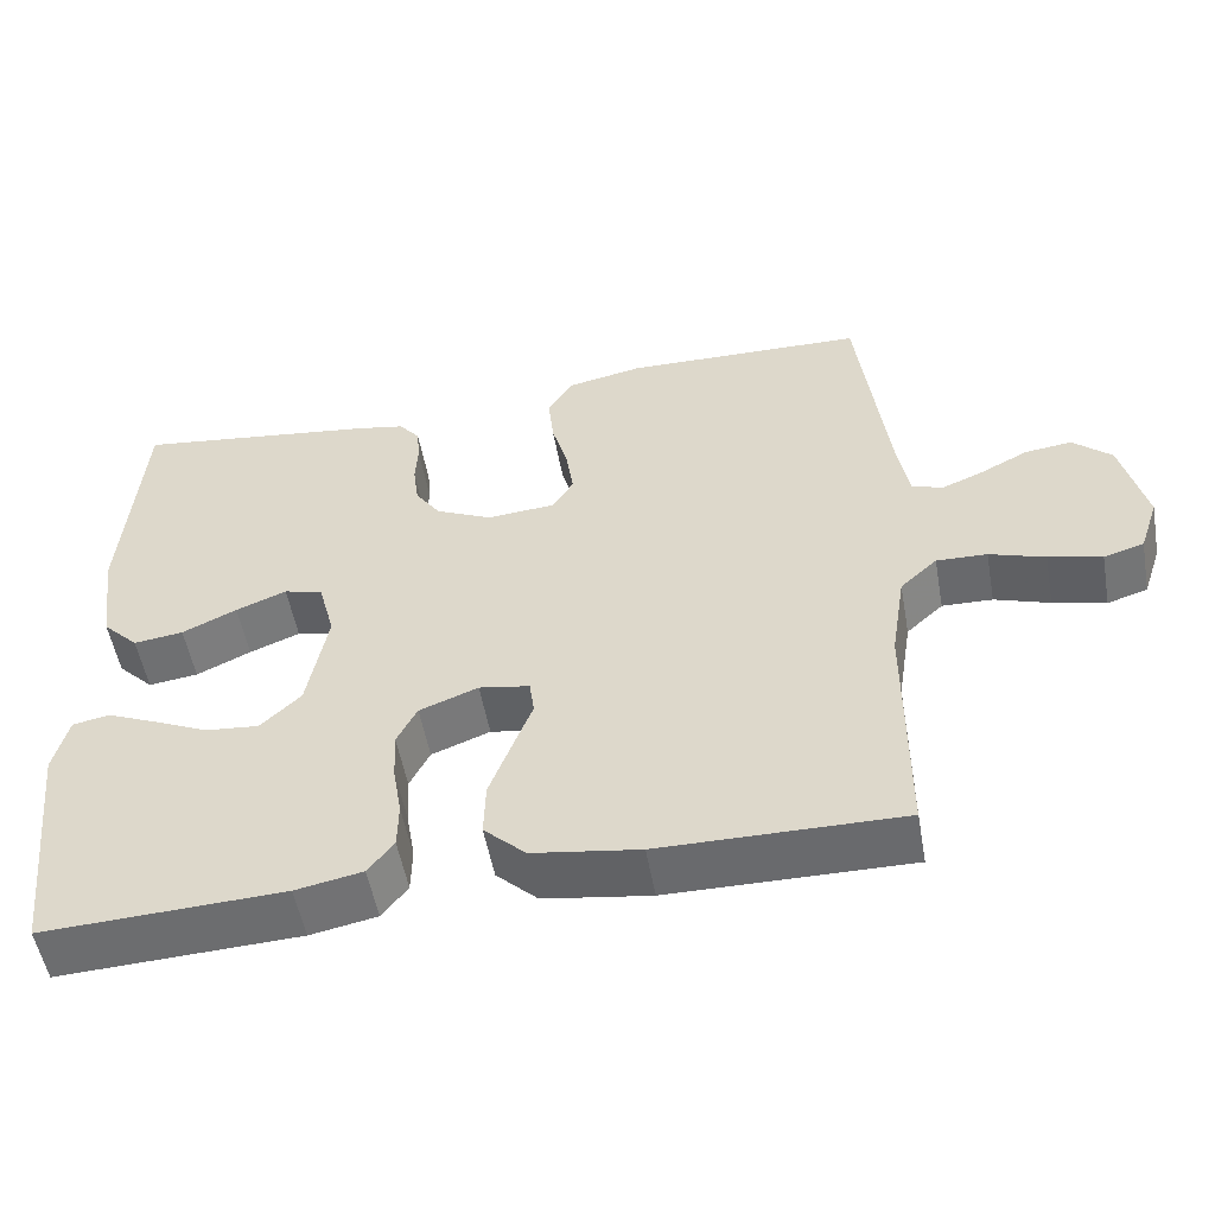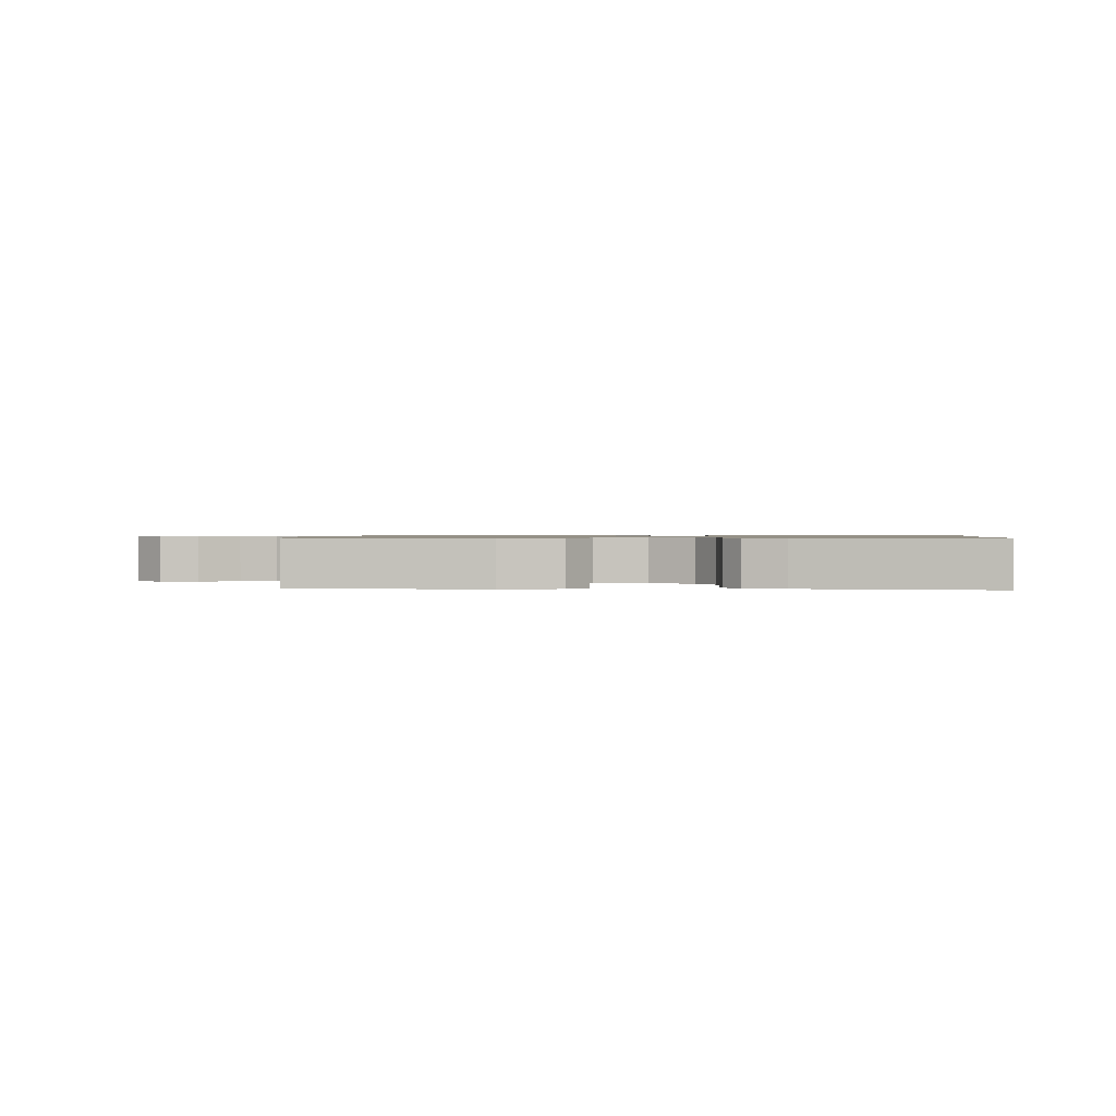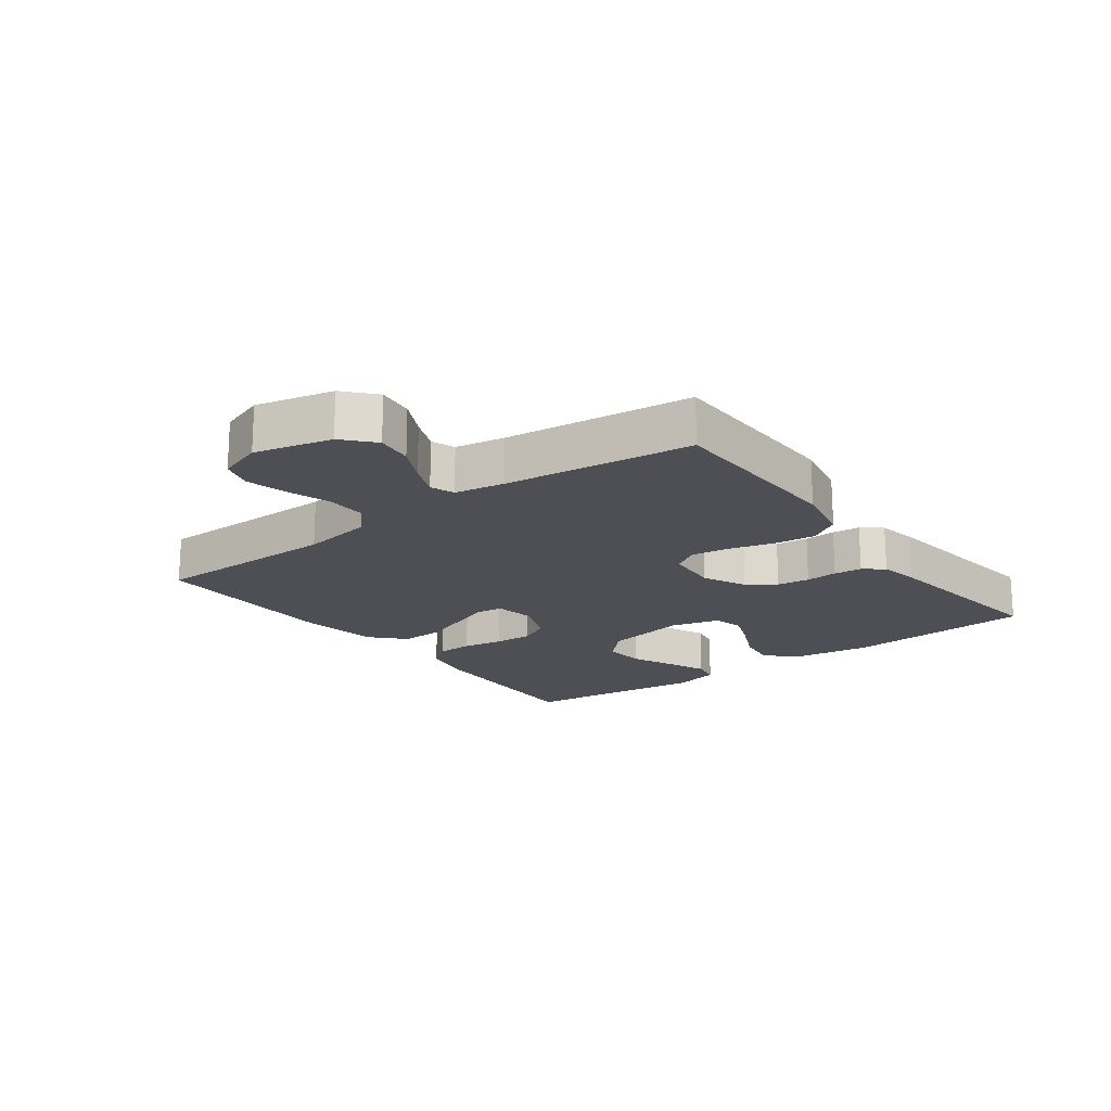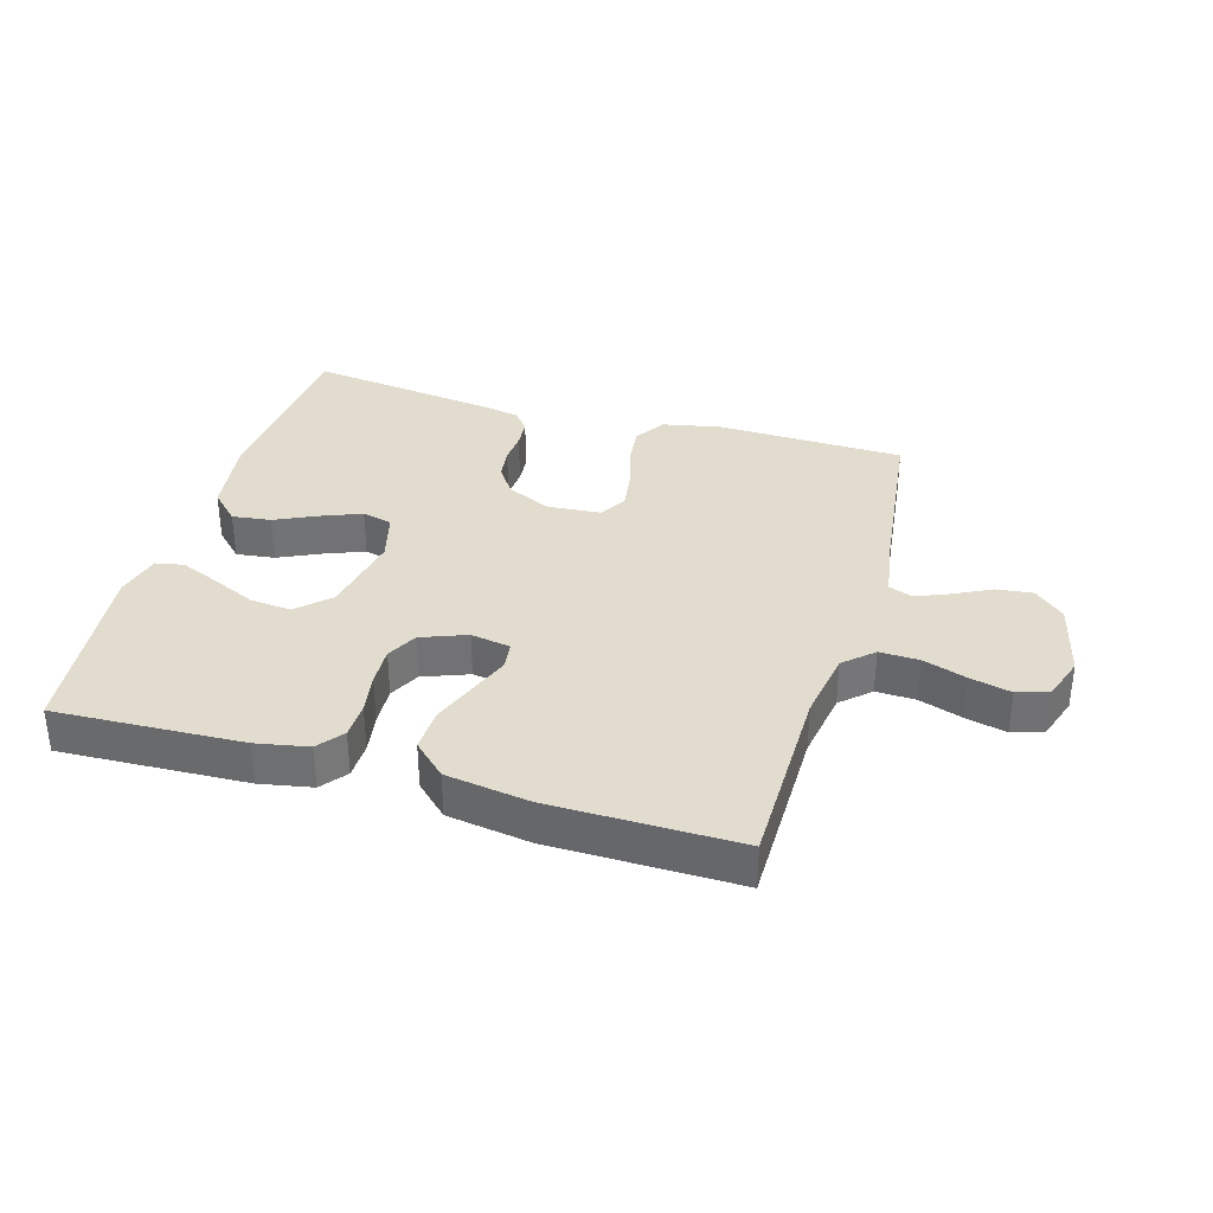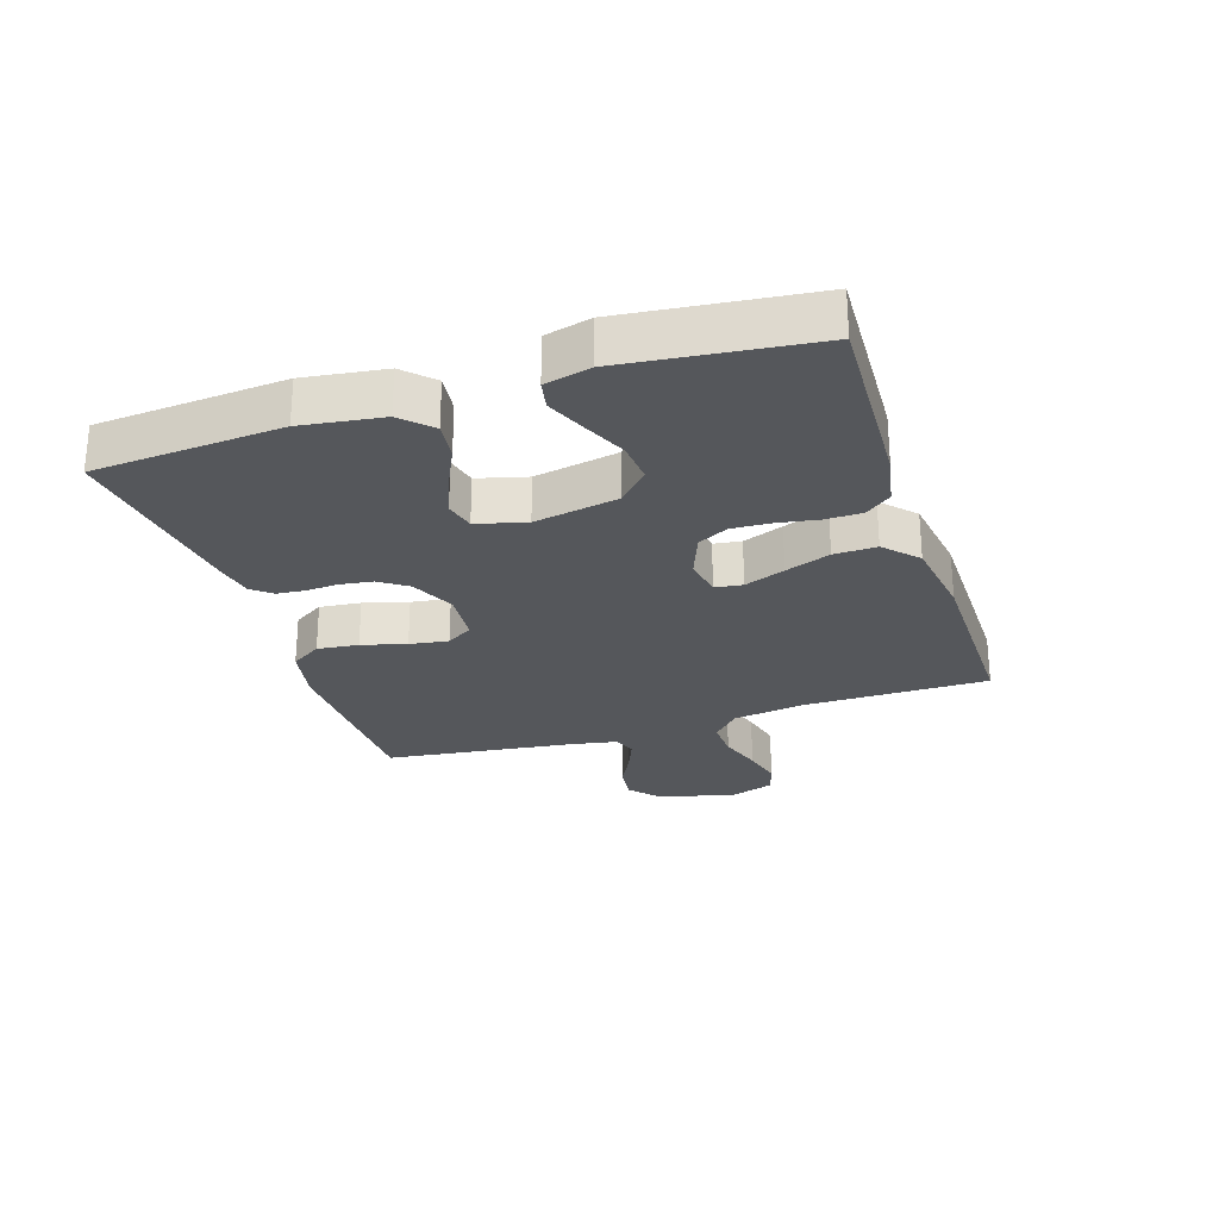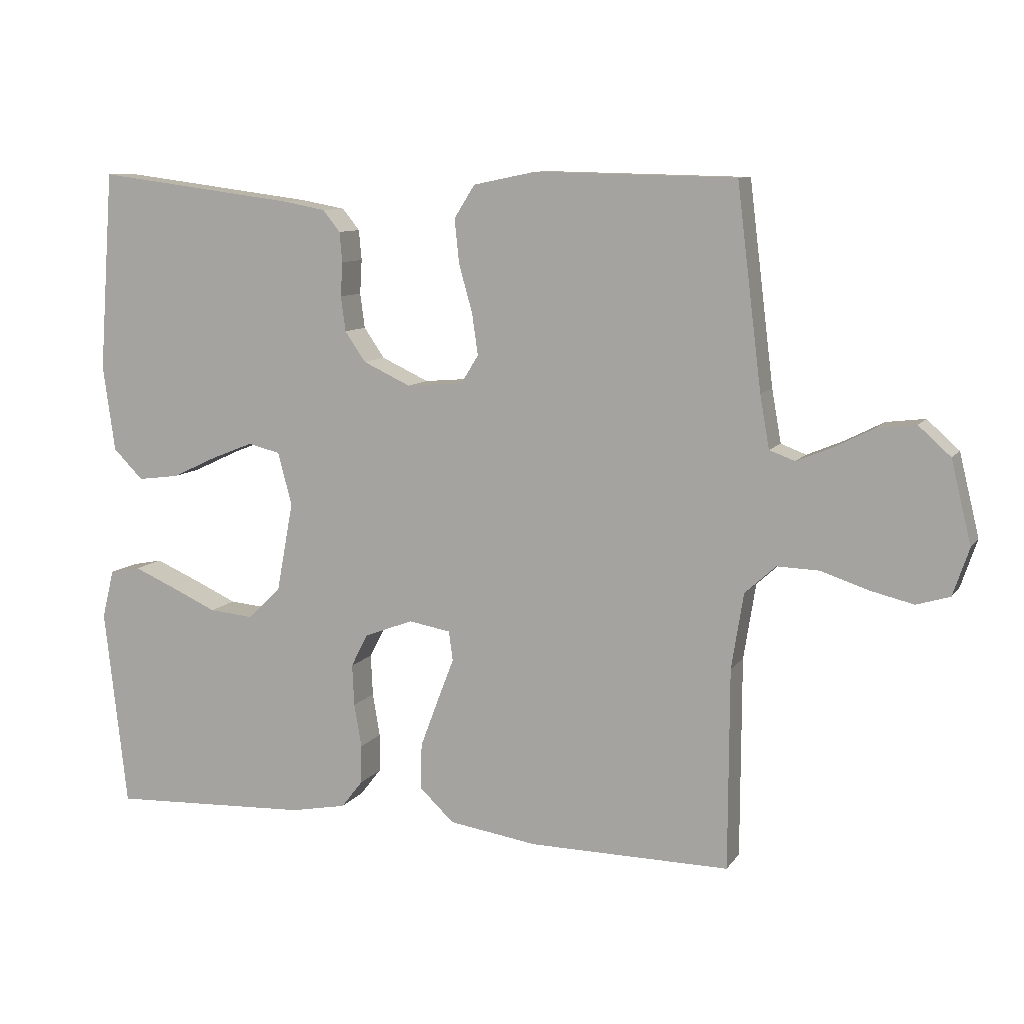
<metadata>
{"format":"obj","ext":"obj","renderer":"f3d","projection":"perspective","resolution":1024,"background":"white","views":[{"elev":-53.2,"azim":-169.8,"up":"+Z"},{"elev":0.9,"azim":4.2,"up":"+Y"},{"elev":-18.4,"azim":-53.3,"up":"+Y"},{"elev":34.7,"azim":-163.6,"up":"+Y"},{"elev":-26.4,"azim":108.0,"up":"+Y"},{"elev":9.5,"azim":-159.5,"up":"+Z"}]}
</metadata>
<code>
v -0.5 0.07 -0.5
v -0.501 0.07 -0.2
v -0.519 0.07 -0.087
v -0.565 0.07 -0.045
v -0.628 0.07 -0.047
v -0.697 0.07 -0.07
v -0.763 0.07 -0.086
v -0.813 0.07 -0.071
v -0.837 0.07 0
v -0.807 0.07 0.123
v -0.759 0.07 0.166
v -0.701 0.07 0.159
v -0.642 0.07 0.129
v -0.589 0.07 0.107
v -0.551 0.07 0.121
v -0.537 0.07 0.2
v -0.5 0.07 0.5
v -0.2 0.07 0.507
v -0.106 0.07 0.488
v -0.075 0.07 0.439
v -0.082 0.07 0.373
v -0.102 0.07 0.302
v -0.111 0.07 0.24
v -0.085 0.07 0.198
v 0 0.07 0.191
v 0.071 0.07 0.224
v 0.102 0.07 0.269
v 0.109 0.07 0.321
v 0.106 0.07 0.372
v 0.11 0.07 0.417
v 0.136 0.07 0.449
v 0.2 0.07 0.461
v 0.5 0.07 0.5
v 0.522 0.07 0.2
v 0.504 0.07 0.071
v 0.459 0.07 0.026
v 0.397 0.07 0.034
v 0.329 0.07 0.066
v 0.266 0.07 0.091
v 0.218 0.07 0.079
v 0.197 0.07 0
v 0.222 0.07 -0.134
v 0.272 0.07 -0.182
v 0.338 0.07 -0.176
v 0.407 0.07 -0.145
v 0.47 0.07 -0.118
v 0.516 0.07 -0.127
v 0.534 0.07 -0.2
v 0.5 0.07 -0.5
v 0.2 0.07 -0.487
v 0.117 0.07 -0.471
v 0.085 0.07 -0.43
v 0.084 0.07 -0.372
v 0.095 0.07 -0.307
v 0.098 0.07 -0.245
v 0.073 0.07 -0.196
v 0 0.07 -0.168
v -0.063 0.07 -0.179
v -0.069 0.07 -0.223
v -0.044 0.07 -0.288
v -0.017 0.07 -0.36
v -0.015 0.07 -0.428
v -0.067 0.07 -0.477
v -0.2 0.07 -0.497
v -0.5 0 -0.5
v -0.501 0 -0.2
v -0.519 0 -0.087
v -0.565 0 -0.045
v -0.628 0 -0.047
v -0.697 0 -0.07
v -0.763 0 -0.086
v -0.813 0 -0.071
v -0.837 0 0
v -0.807 0 0.123
v -0.759 0 0.166
v -0.701 0 0.159
v -0.642 0 0.129
v -0.589 0 0.107
v -0.551 0 0.121
v -0.537 0 0.2
v -0.5 0 0.5
v -0.2 0 0.507
v -0.106 0 0.488
v -0.075 0 0.439
v -0.082 0 0.373
v -0.102 0 0.302
v -0.111 0 0.24
v -0.085 0 0.198
v 0 0 0.191
v 0.071 0 0.224
v 0.102 0 0.269
v 0.109 0 0.321
v 0.106 0 0.372
v 0.11 0 0.417
v 0.136 0 0.449
v 0.2 0 0.461
v 0.5 0 0.5
v 0.522 0 0.2
v 0.504 0 0.071
v 0.459 0 0.026
v 0.397 0 0.034
v 0.329 0 0.066
v 0.266 0 0.091
v 0.218 0 0.079
v 0.197 0 0
v 0.222 0 -0.134
v 0.272 0 -0.182
v 0.338 0 -0.176
v 0.407 0 -0.145
v 0.47 0 -0.118
v 0.516 0 -0.127
v 0.534 0 -0.2
v 0.5 0 -0.5
v 0.2 0 -0.487
v 0.117 0 -0.471
v 0.085 0 -0.43
v 0.084 0 -0.372
v 0.095 0 -0.307
v 0.098 0 -0.245
v 0.073 0 -0.196
v 0 0 -0.168
v -0.063 0 -0.179
v -0.069 0 -0.223
v -0.044 0 -0.288
v -0.017 0 -0.36
v -0.015 0 -0.428
v -0.067 0 -0.477
v -0.2 0 -0.497
f 63 64 1 2
f 62 63 2 3
f 59 60 61 62
f 59 62 3 4
f 58 59 4
f 57 58 4
f 51 52 53 54
f 51 54 55
f 50 51 55
f 49 50 55
f 48 49 55 56
f 44 45 46 47
f 44 47 48
f 43 44 48
f 35 36 37 38
f 35 38 39
f 34 35 39
f 33 34 39 40
f 31 32 33 40
f 28 29 30 31
f 27 28 31 40
f 19 20 21 22
f 19 22 23
f 16 17 18 19
f 15 16 19 23
f 14 15 23 24
f 10 11 12 13
f 10 13 14
f 9 10 14
f 5 6 7 8
f 5 8 9 14
f 43 48 56 57
f 42 43 57 4
f 41 42 4
f 26 27 40 41
f 25 26 41
f 14 24 25 41
f 4 5 14 41
f 66 65 128 127
f 67 66 127 126
f 126 125 124 123
f 68 67 126 123
f 68 123 122
f 68 122 121
f 118 117 116 115
f 119 118 115
f 119 115 114
f 119 114 113
f 120 119 113 112
f 111 110 109 108
f 112 111 108
f 112 108 107
f 102 101 100 99
f 103 102 99
f 103 99 98
f 104 103 98 97
f 104 97 96 95
f 95 94 93 92
f 104 95 92 91
f 86 85 84 83
f 87 86 83
f 83 82 81 80
f 87 83 80 79
f 88 87 79 78
f 77 76 75 74
f 78 77 74
f 78 74 73
f 72 71 70 69
f 78 73 72 69
f 121 120 112 107
f 68 121 107 106
f 68 106 105
f 105 104 91 90
f 105 90 89
f 105 89 88 78
f 105 78 69 68
f 1 65 66 2
f 2 66 67 3
f 3 67 68 4
f 4 68 69 5
f 5 69 70 6
f 6 70 71 7
f 7 71 72 8
f 8 72 73 9
f 9 73 74 10
f 10 74 75 11
f 11 75 76 12
f 12 76 77 13
f 13 77 78 14
f 14 78 79 15
f 15 79 80 16
f 16 80 81 17
f 17 81 82 18
f 18 82 83 19
f 19 83 84 20
f 20 84 85 21
f 21 85 86 22
f 22 86 87 23
f 23 87 88 24
f 24 88 89 25
f 25 89 90 26
f 26 90 91 27
f 27 91 92 28
f 28 92 93 29
f 29 93 94 30
f 30 94 95 31
f 31 95 96 32
f 32 96 97 33
f 33 97 98 34
f 34 98 99 35
f 35 99 100 36
f 36 100 101 37
f 37 101 102 38
f 38 102 103 39
f 39 103 104 40
f 40 104 105 41
f 41 105 106 42
f 42 106 107 43
f 43 107 108 44
f 44 108 109 45
f 45 109 110 46
f 46 110 111 47
f 47 111 112 48
f 48 112 113 49
f 49 113 114 50
f 50 114 115 51
f 51 115 116 52
f 52 116 117 53
f 53 117 118 54
f 54 118 119 55
f 55 119 120 56
f 56 120 121 57
f 57 121 122 58
f 58 122 123 59
f 59 123 124 60
f 60 124 125 61
f 61 125 126 62
f 62 126 127 63
f 63 127 128 64
f 64 128 65 1

</code>
